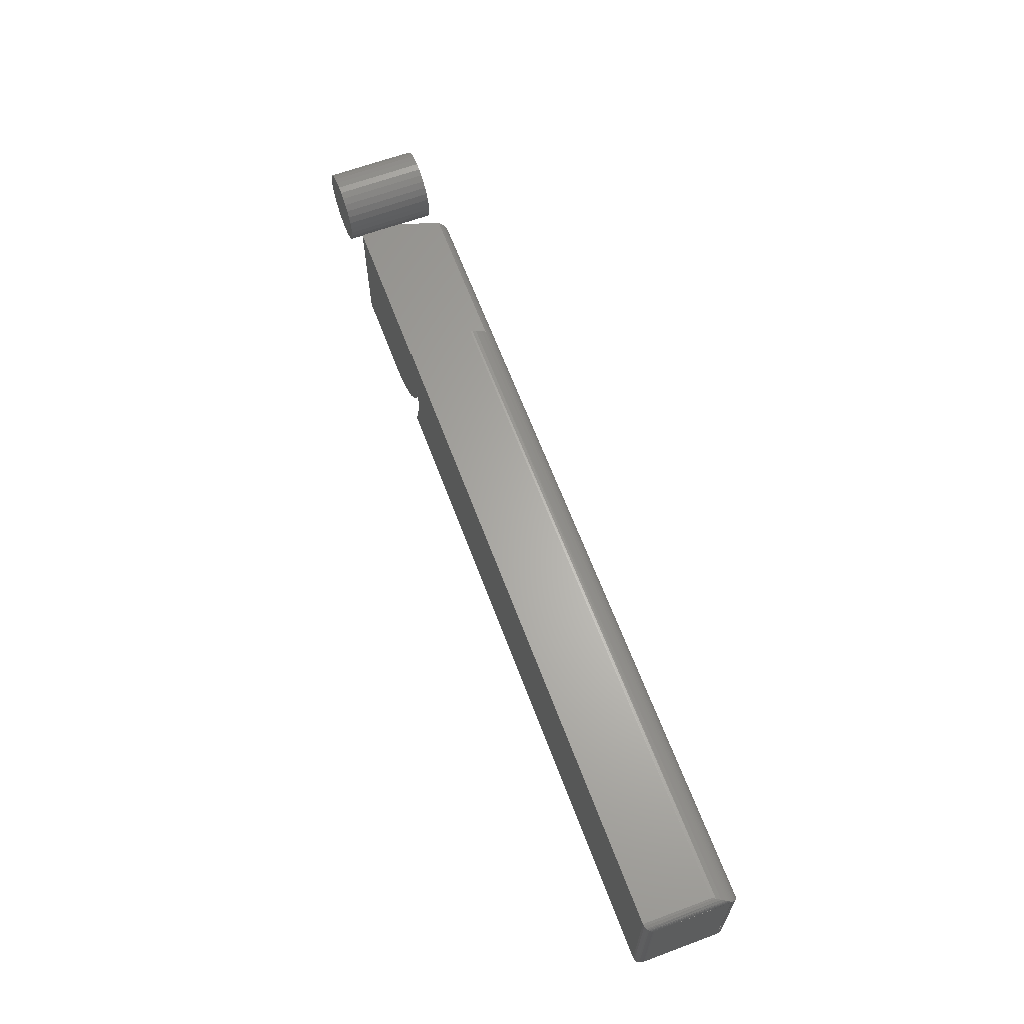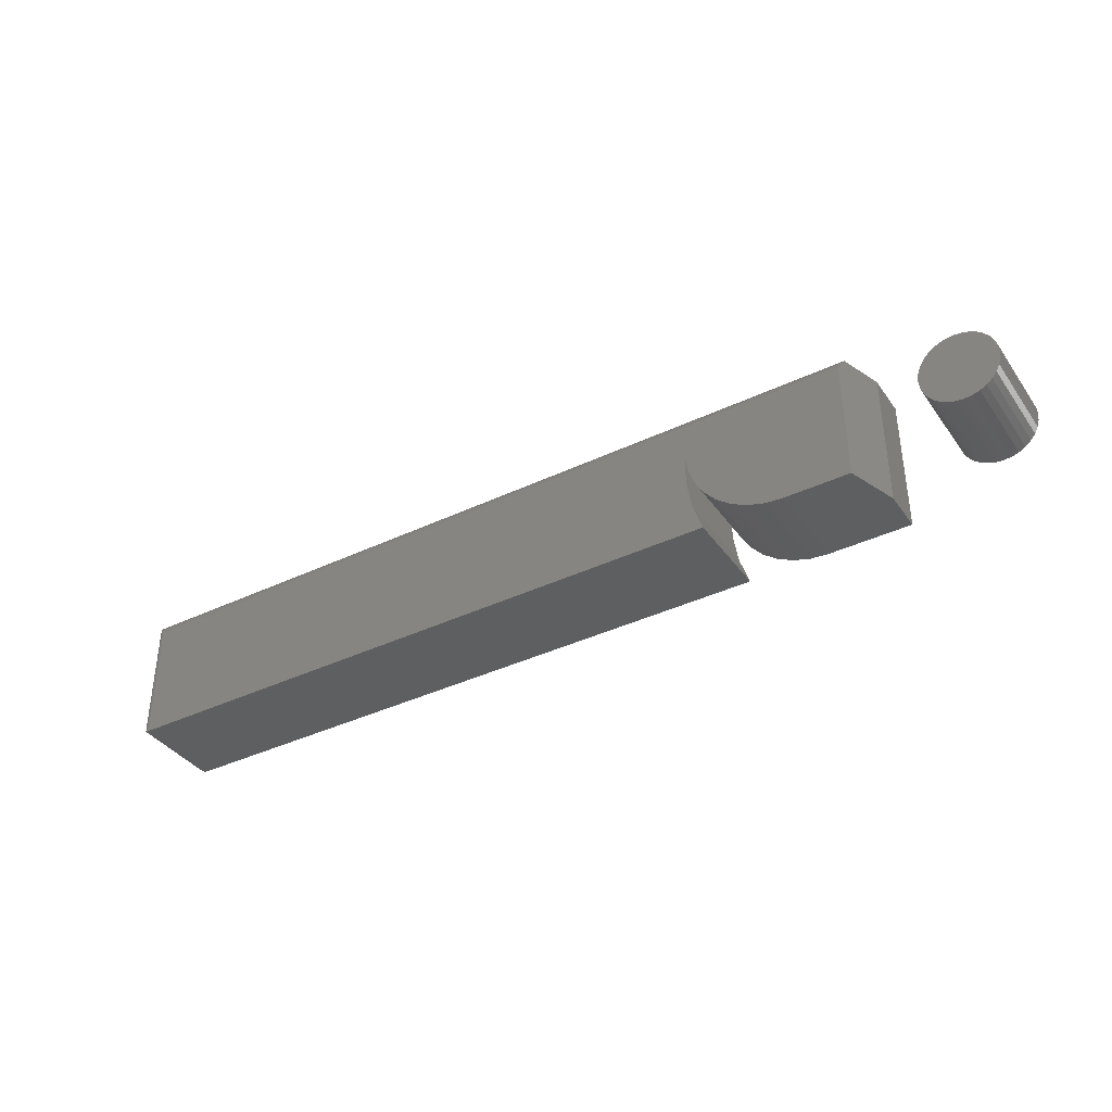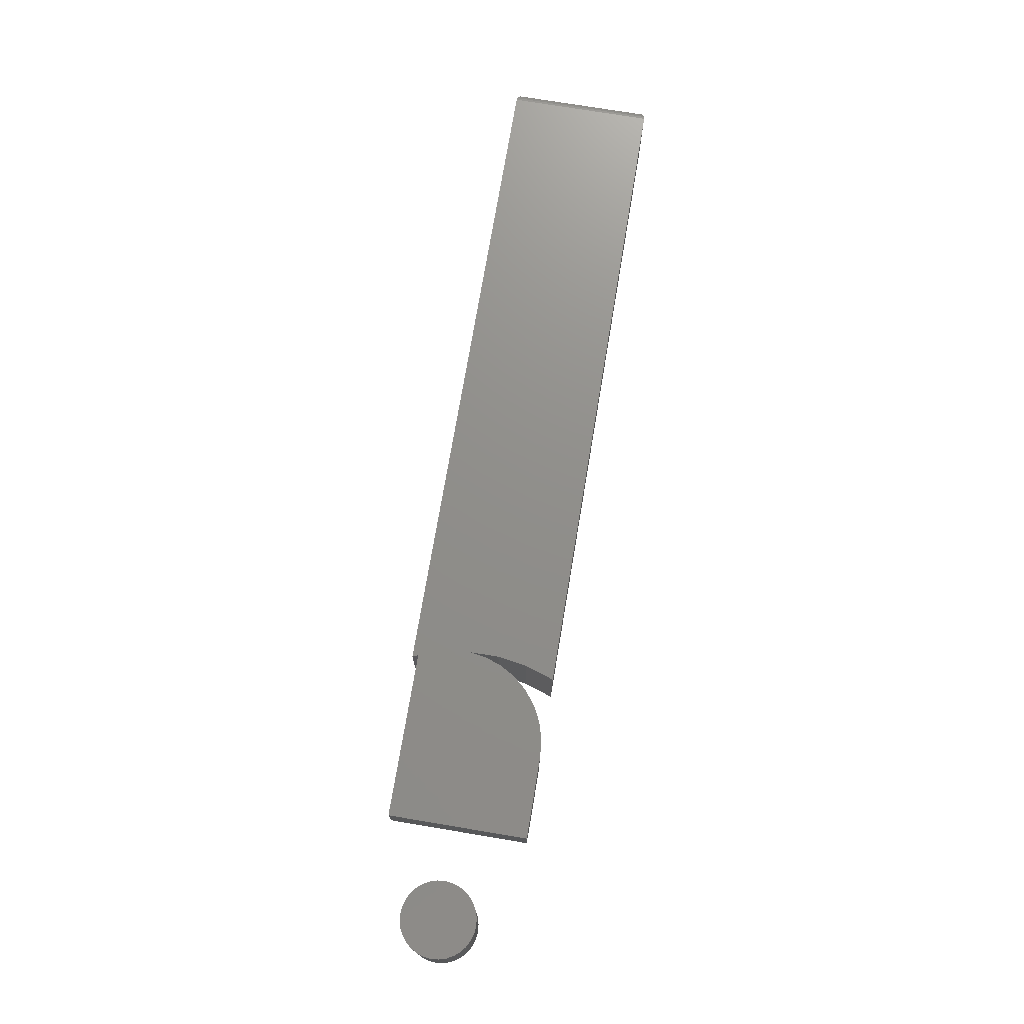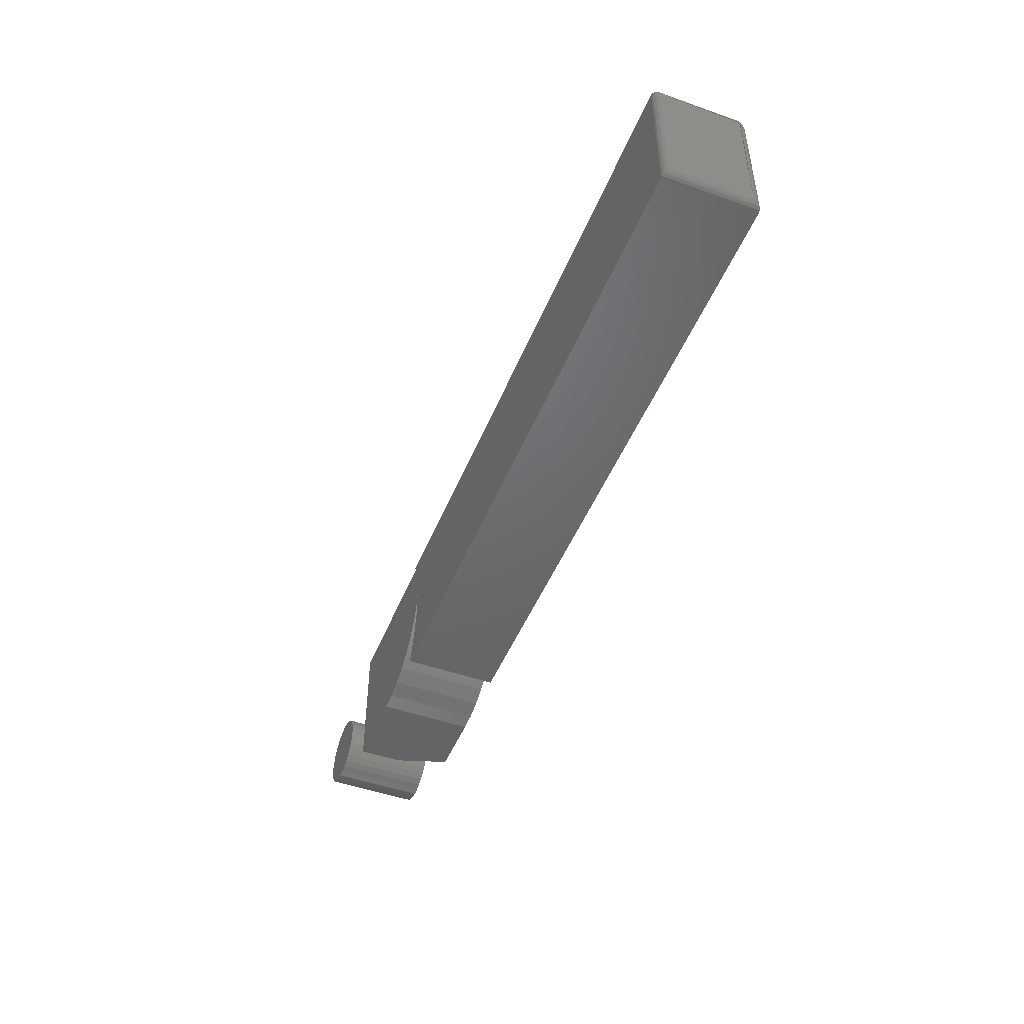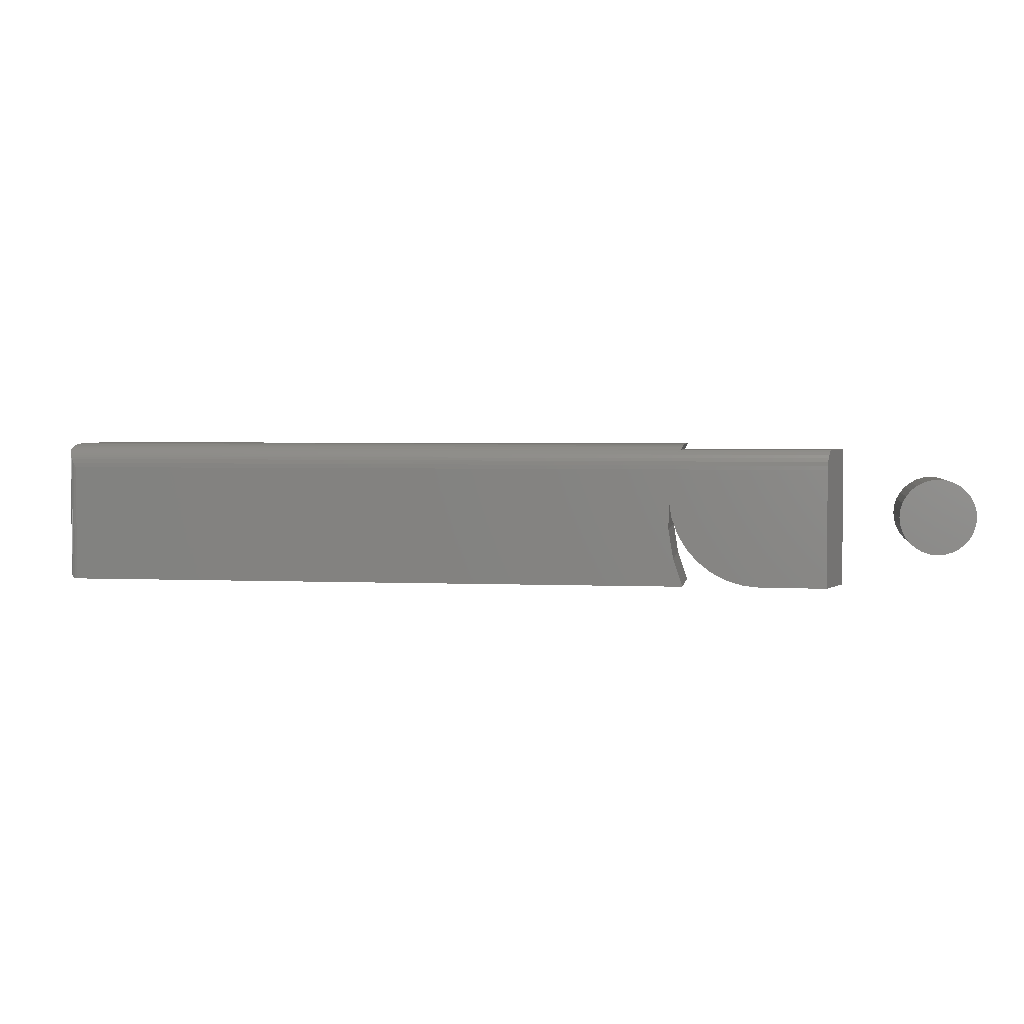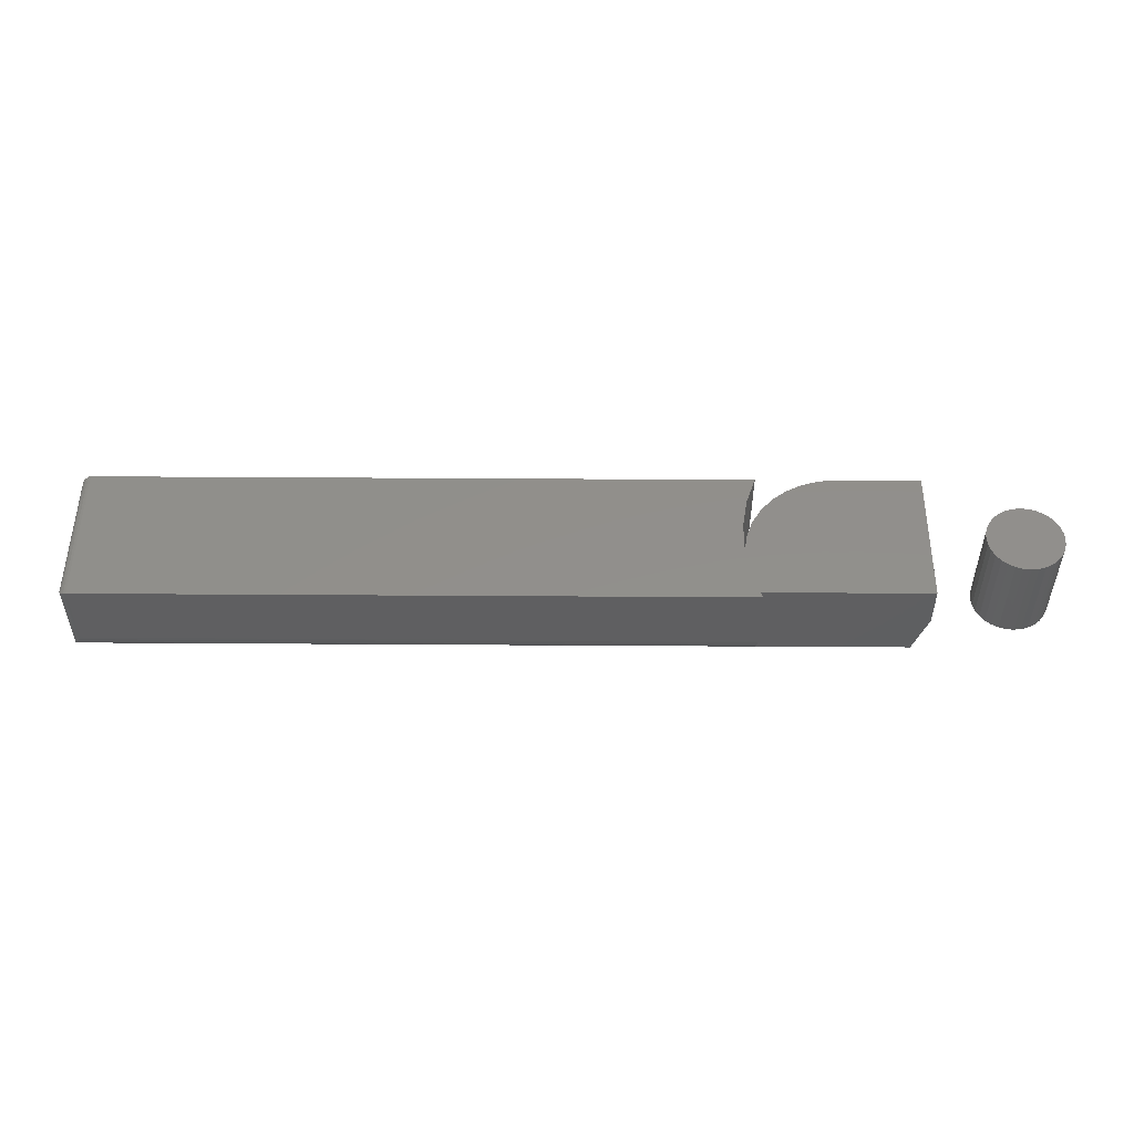
<metadata>
{"format":"stl","ext":"stl","renderer":"f3d","projection":"perspective","resolution":1024,"background":"white","views":[{"elev":64.0,"azim":69.5,"up":"+Y"},{"elev":-37.9,"azim":-148.7,"up":"+Y"},{"elev":73.3,"azim":-80.5,"up":"+Z"},{"elev":-48.0,"azim":68.4,"up":"+Y"},{"elev":2.9,"azim":-171.4,"up":"+Y"},{"elev":51.2,"azim":-179.6,"up":"+Z"}]}
</metadata>
<code>
# stl→obj: 151 verts, 292 faces
v 0.7422 -0.07031 1.735e-18
v 0.7446 0.0434 0.0003749
v 0.7444 -0.07 0.0003152
v 0.7422 0.03923 0
v 0.7468 0.04752 0.001517
v 0.7467 -0.06891 0.001405
v 0.7478 0.04943 0.002336
v 0.7476 -0.0681 0.00221
v 0.7486 0.05122 0.0033
v 0.7485 -0.06716 0.003156
v 0.7492 0.05288 0.004385
v 0.7491 -0.06609 0.004218
v 0.7497 0.05439 0.005564
v 0.7496 -0.06495 0.005364
v 0.7499 0.0558 0.006863
v 0.75 -0.0625 0.007812
v 0.7499 -0.06375 0.006571
v 0.75 0.05485 0.07812
v 0.7497 0.05697 0.008121
v 0.7499 0.0561 0.07937
v 0.7422 0.06266 0.02344
v 0.7444 0.06235 0.08562
v 0.7439 0.06248 0.02049
v 0.7422 0.06266 0.08594
v 0.7467 0.06126 0.08453
v 0.7461 0.0616 0.01644
v 0.7476 0.06045 0.08373
v 0.7485 0.05951 0.08278
v 0.748 0.06008 0.01274
v 0.7491 0.05845 0.08172
v 0.7487 0.05913 0.01107
v 0.7496 0.0573 0.08057
v 0.7493 0.05809 0.009523
v 0.1484 0.06266 0.08594
v 0.1484 0.06266 0.02344
v 0.01562 -0.07031 0
v 0.09182 -0.06877 0
v 0.07563 -0.07031 0
v 0.1484 -0.07031 0
v 0.1572 -0.04406 0
v 0.1616 -0.01673 0
v 0.1614 0.01095 0
v 0.01562 0.03923 0
v 0.159 -0.005135 0
v 0.1536 -0.02048 0
v 0.1454 -0.03452 0
v 0.1347 -0.04677 0
v 0.1219 -0.05679 0
v 0.1074 -0.06421 0
v 0.1506 0.05748 0.08594
v 0.1485 0.06259 0.02159
v 0.1487 0.06206 0.01814
v 0.1491 0.06105 0.01489
v 0.1496 0.05995 0.01249
v 0.1506 0.05748 0.00874
v 0 -0.07031 0.04688
v 0 0.05748 0.04688
v 0.01524 0.04649 0.001155
v 0.01553 0.0429 0.0002898
v 0.01271 0.05748 0.00874
v 0.01332 0.05584 0.006901
v 0.01412 0.05304 0.004502
v 0.01477 0.0499 0.002571
v 0 0.05748 0.08594
v 0.75 -0.0625 0.07812
v 0.75 0.05485 0.007812
v 0.1484 -0.07031 0.08594
v 0.7422 -0.07031 0.08594
v 0.07563 -0.07031 0.08594
v 0.09182 -0.06877 0.08594
v 0 -0.07031 0.08594
v 0.1614 0.01095 0.08594
v 0.1616 -0.01673 0.08594
v 0.1572 -0.04406 0.08594
v 0.1074 -0.06421 0.08594
v 0.1219 -0.05679 0.08594
v 0.1347 -0.04677 0.08594
v 0.1454 -0.03452 0.08594
v 0.1536 -0.02048 0.08594
v 0.159 -0.005135 0.08594
v 0.7499 -0.06374 0.07937
v 0.7496 -0.06495 0.08057
v 0.7491 -0.06609 0.08172
v 0.7485 -0.06716 0.08278
v 0.7476 -0.0681 0.08373
v 0.7467 -0.06891 0.08453
v 0.7444 -0.07 0.08562
v -0.08388 0.03084 0.08594
v -0.09062 0.03018 0.08594
v -0.0971 0.02821 0.08594
v -0.07714 0.03018 0.08594
v -0.07066 0.02821 0.08594
v -0.1031 0.02502 0.08594
v -0.06469 0.02502 0.08594
v -0.1083 0.02072 0.08594
v -0.05946 0.02072 0.08594
v -0.1126 0.01549 0.08594
v -0.05516 0.01549 0.08594
v -0.1158 0.009517 0.08594
v -0.05197 0.009517 0.08594
v -0.1178 0.003038 0.08594
v -0.05001 0.003038 0.08594
v -0.05001 -0.01044 0.08594
v -0.1158 -0.01692 0.08594
v -0.05197 -0.01692 0.08594
v -0.1126 -0.02289 0.08594
v -0.05516 -0.02289 0.08594
v -0.1083 -0.02812 0.08594
v -0.05946 -0.02812 0.08594
v -0.1031 -0.03242 0.08594
v -0.06469 -0.03242 0.08594
v -0.0971 -0.03561 0.08594
v -0.07066 -0.03561 0.08594
v -0.09062 -0.03758 0.08594
v -0.08388 -0.03824 0.08594
v -0.07714 -0.03758 0.08594
v -0.04934 -0.003701 0.08594
v -0.1184 -0.003701 0.08594
v -0.1178 -0.01044 0.08594
v -0.0971 0.02821 0
v -0.09062 0.03018 0
v -0.08388 0.03084 0
v -0.07714 0.03018 0
v -0.07066 0.02821 0
v -0.1031 0.02502 0
v -0.06469 0.02502 0
v -0.1083 0.02072 0
v -0.05946 0.02072 0
v -0.1126 0.01549 0
v -0.05516 0.01549 0
v -0.1158 0.009517 0
v -0.05197 0.009517 0
v -0.1178 0.003038 0
v -0.05001 0.003038 0
v -0.05197 -0.01692 0
v -0.1158 -0.01692 0
v -0.05001 -0.01044 0
v -0.1126 -0.02289 0
v -0.05516 -0.02289 0
v -0.1083 -0.02812 0
v -0.05946 -0.02812 0
v -0.1031 -0.03242 0
v -0.06469 -0.03242 0
v -0.0971 -0.03561 0
v -0.07066 -0.03561 0
v -0.09062 -0.03758 0
v -0.08388 -0.03824 0
v -0.07714 -0.03758 0
v -0.1178 -0.01044 0
v -0.1184 -0.003701 0
v -0.04934 -0.003701 0
f 1 2 3
f 1 4 2
f 3 2 5
f 3 5 6
f 6 5 7
f 6 7 8
f 8 7 9
f 8 9 10
f 10 9 11
f 10 11 12
f 12 11 13
f 12 13 14
f 15 16 17
f 15 17 14
f 15 14 13
f 18 19 20
f 18 15 19
f 21 22 23
f 21 24 22
f 23 22 25
f 23 25 26
f 26 25 27
f 26 27 28
f 26 28 29
f 29 28 30
f 29 30 31
f 30 32 31
f 31 32 33
f 33 32 20
f 33 20 19
f 24 21 34
f 34 21 35
f 36 37 38
f 1 39 40
f 1 40 41
f 1 41 42
f 1 42 4
f 43 4 42
f 43 42 44
f 43 44 45
f 43 45 46
f 43 46 47
f 43 47 48
f 43 48 49
f 43 49 37
f 43 37 36
f 50 34 35
f 50 35 51
f 50 51 52
f 50 52 53
f 50 53 54
f 50 54 55
f 56 57 58
f 56 58 59
f 56 59 43
f 56 43 36
f 57 60 61
f 57 61 62
f 57 62 63
f 57 63 58
f 50 55 64
f 64 55 60
f 64 60 57
f 60 15 61
f 21 51 35
f 21 23 51
f 4 59 2
f 4 43 59
f 2 59 58
f 2 58 5
f 5 58 63
f 5 63 7
f 9 7 63
f 63 62 9
f 9 62 11
f 13 11 62
f 62 61 13
f 15 13 61
f 31 54 29
f 29 54 53
f 29 53 26
f 26 53 52
f 26 52 23
f 52 51 23
f 55 54 31
f 55 31 33
f 55 33 19
f 55 19 15
f 55 15 60
f 65 16 18
f 18 16 66
f 67 39 68
f 68 39 1
f 69 70 71
f 68 24 72
f 68 72 73
f 68 73 74
f 68 74 67
f 50 64 72
f 50 72 24
f 50 24 34
f 64 71 70
f 64 70 75
f 64 75 76
f 64 76 77
f 64 77 78
f 64 78 79
f 64 79 80
f 64 80 72
f 65 20 81
f 65 18 20
f 20 32 81
f 81 32 82
f 32 30 82
f 82 30 83
f 30 28 83
f 83 28 84
f 28 27 84
f 84 27 85
f 27 25 85
f 85 25 86
f 25 22 86
f 24 68 22
f 22 68 87
f 22 87 86
f 16 81 17
f 16 65 81
f 81 82 17
f 17 82 14
f 82 83 14
f 14 83 12
f 83 84 12
f 12 84 10
f 84 85 10
f 10 85 8
f 85 86 8
f 8 86 6
f 86 87 6
f 68 1 87
f 87 1 3
f 87 3 6
f 38 69 36
f 36 69 71
f 36 71 56
f 64 57 71
f 71 57 56
f 41 72 42
f 72 41 73
f 73 41 40
f 73 40 74
f 74 40 39
f 74 39 67
f 69 38 70
f 70 38 37
f 70 37 75
f 75 37 49
f 75 49 76
f 76 49 48
f 76 48 77
f 77 48 47
f 77 47 78
f 78 47 46
f 78 46 79
f 79 46 45
f 79 45 80
f 80 45 44
f 80 44 72
f 72 44 42
f 88 89 90
f 91 88 90
f 91 90 92
f 92 90 93
f 92 93 94
f 94 93 95
f 94 95 96
f 96 95 97
f 96 97 98
f 98 97 99
f 98 99 100
f 100 99 101
f 100 101 102
f 103 104 105
f 105 104 106
f 105 106 107
f 107 106 108
f 107 108 109
f 109 108 110
f 109 110 111
f 111 110 112
f 111 112 113
f 113 112 114
f 113 114 115
f 113 115 116
f 102 101 117
f 117 101 118
f 117 118 103
f 103 118 119
f 103 119 104
f 120 121 122
f 120 122 123
f 124 120 123
f 125 120 124
f 126 125 124
f 127 125 126
f 128 127 126
f 129 127 128
f 130 129 128
f 131 129 130
f 132 131 130
f 133 131 132
f 134 133 132
f 135 136 137
f 138 136 135
f 139 138 135
f 140 138 139
f 141 140 139
f 142 140 141
f 143 142 141
f 144 142 143
f 145 144 143
f 146 144 145
f 147 146 145
f 148 147 145
f 136 149 137
f 137 149 150
f 137 150 151
f 151 150 133
f 151 133 134
f 151 117 137
f 137 117 103
f 137 103 135
f 135 103 105
f 135 105 139
f 139 105 107
f 139 107 141
f 141 107 109
f 141 109 143
f 143 109 111
f 143 111 145
f 145 111 113
f 145 113 148
f 148 113 116
f 148 116 147
f 147 116 115
f 147 115 146
f 146 115 114
f 146 114 144
f 144 114 112
f 144 112 142
f 142 112 110
f 142 110 140
f 140 110 108
f 140 108 138
f 138 108 106
f 138 106 136
f 136 106 104
f 136 104 149
f 149 104 119
f 149 119 150
f 150 119 118
f 150 118 133
f 133 118 101
f 133 101 131
f 131 101 99
f 131 99 129
f 129 99 97
f 129 97 127
f 127 97 95
f 127 95 125
f 125 95 93
f 125 93 120
f 120 93 90
f 120 90 121
f 121 90 89
f 121 89 122
f 122 89 88
f 122 88 123
f 123 88 91
f 123 91 124
f 124 91 92
f 124 92 126
f 126 92 94
f 126 94 128
f 128 94 96
f 128 96 130
f 130 96 98
f 130 98 132
f 132 98 100
f 132 100 134
f 134 100 102
f 134 102 151
f 151 102 117

</code>
